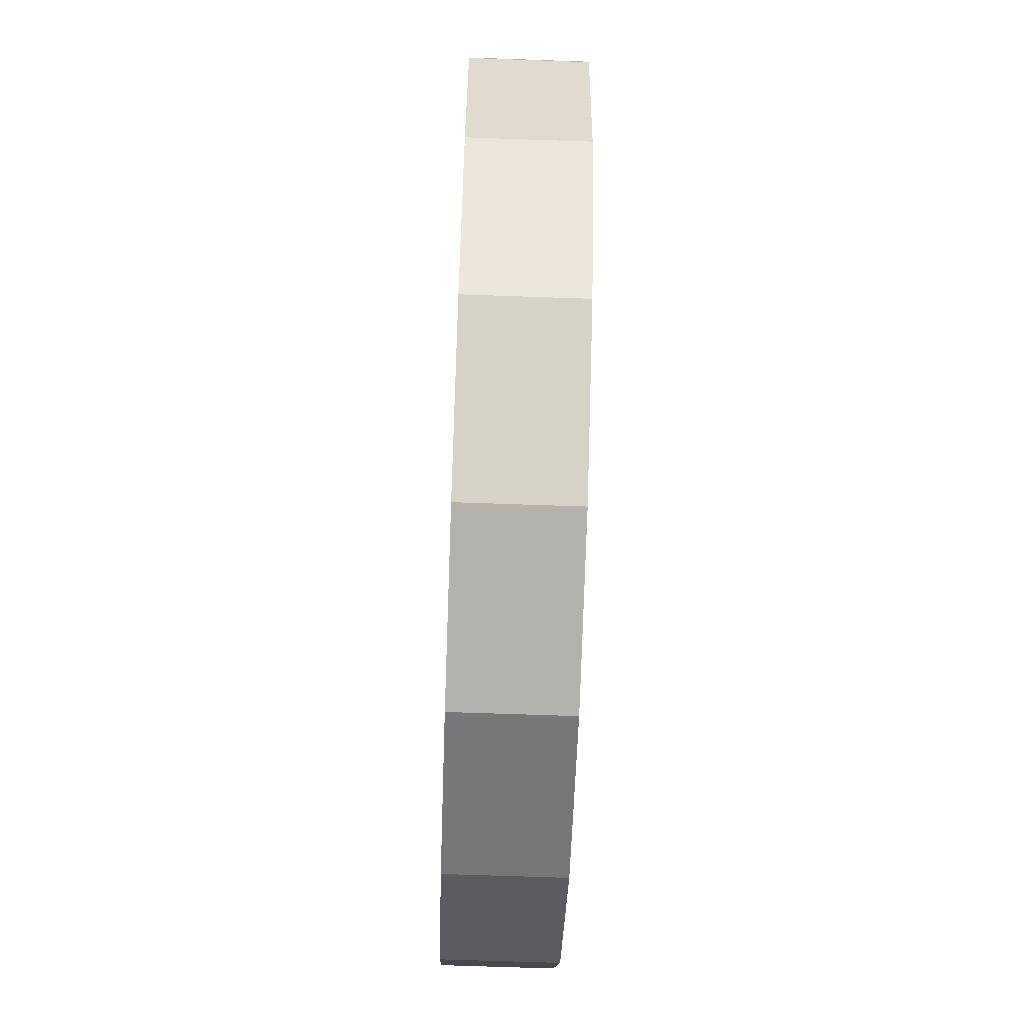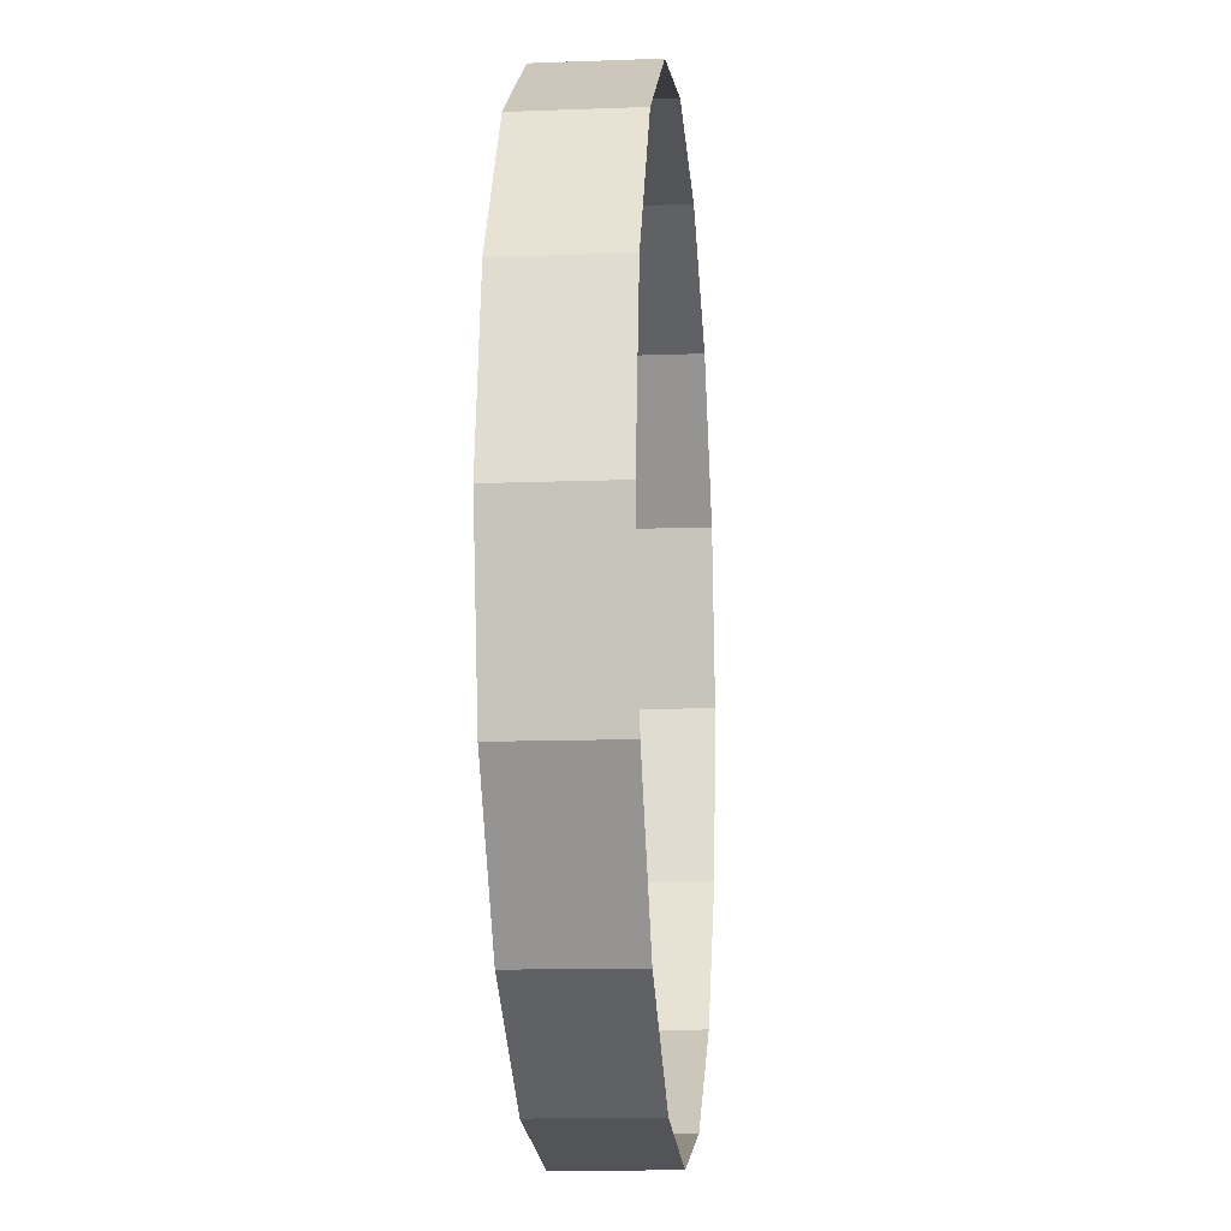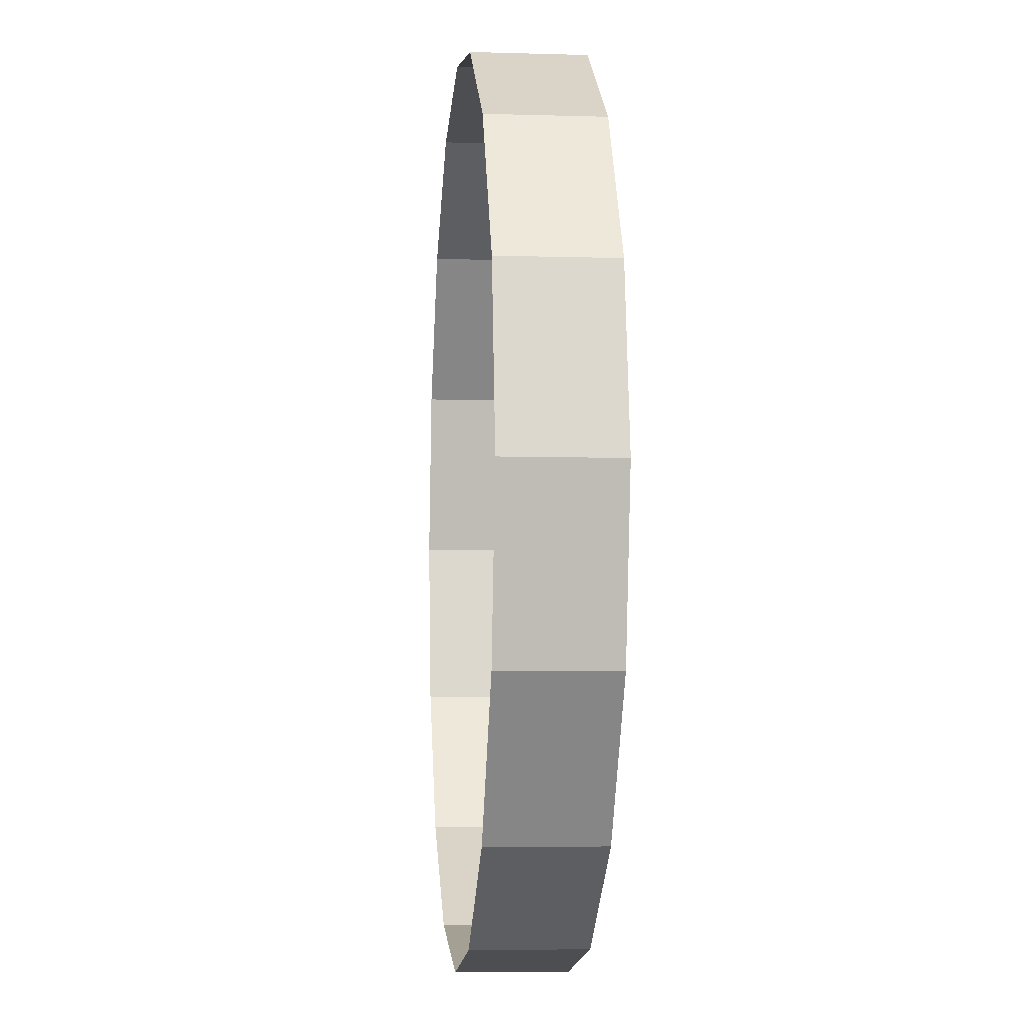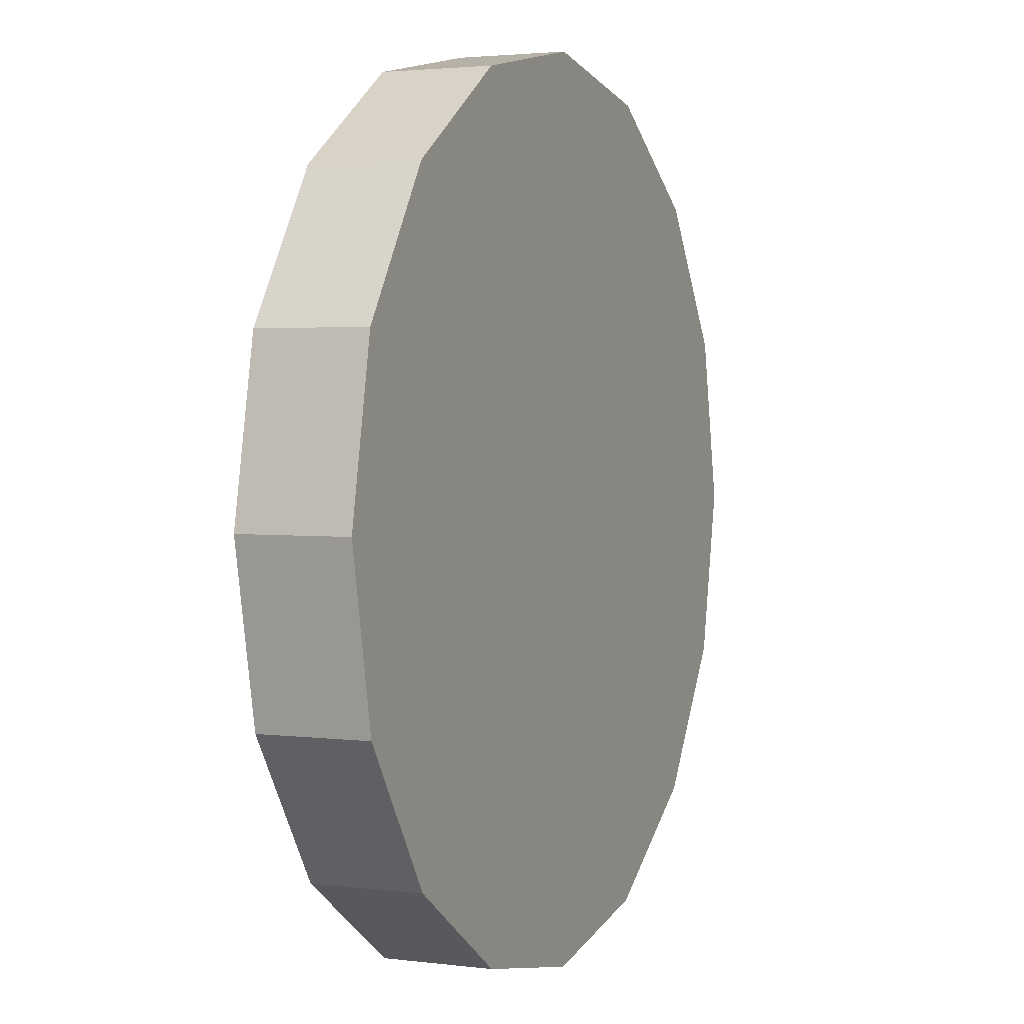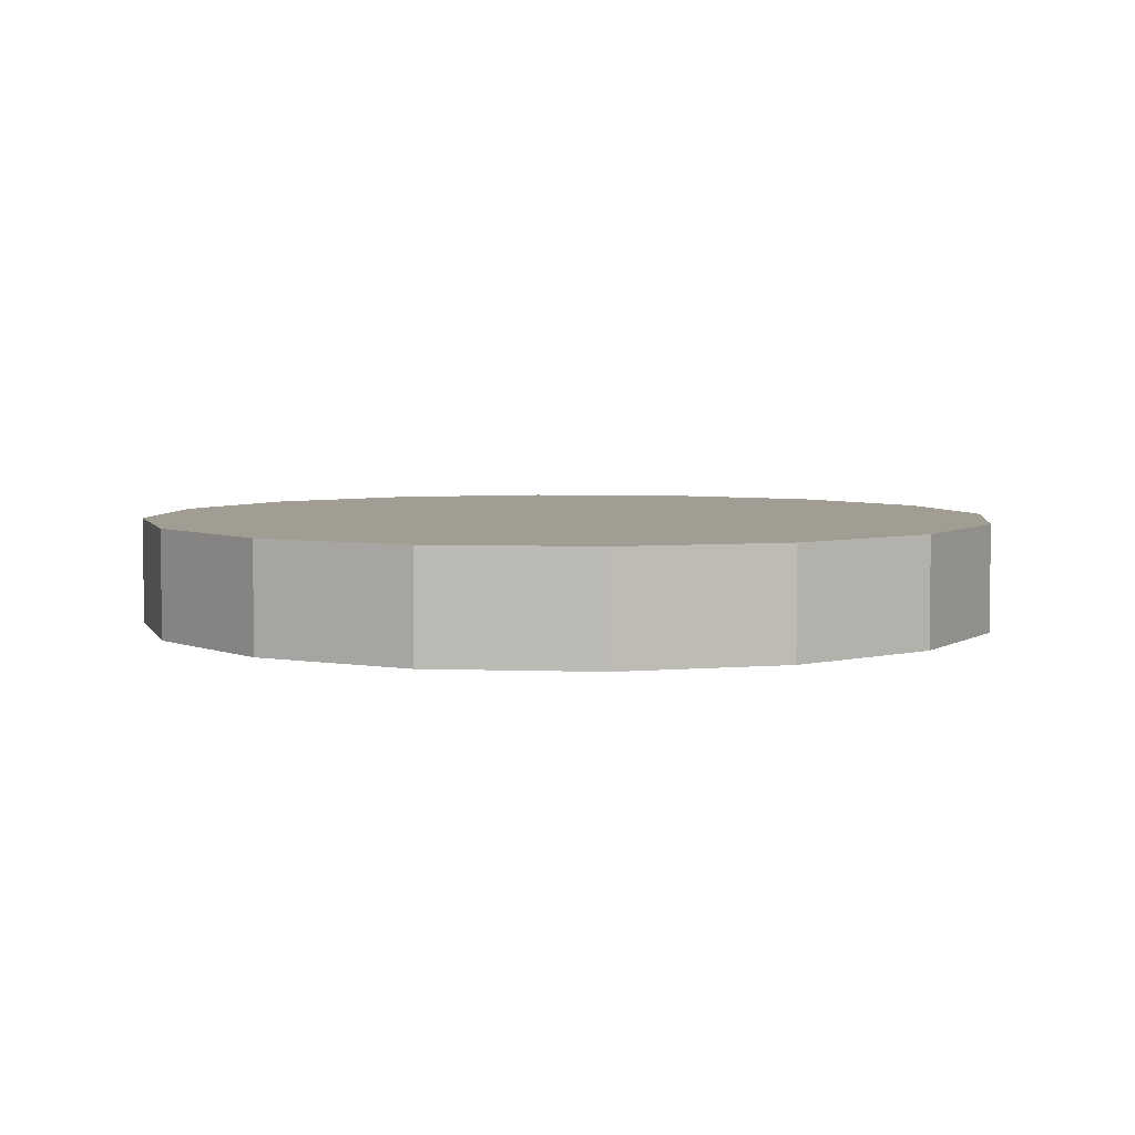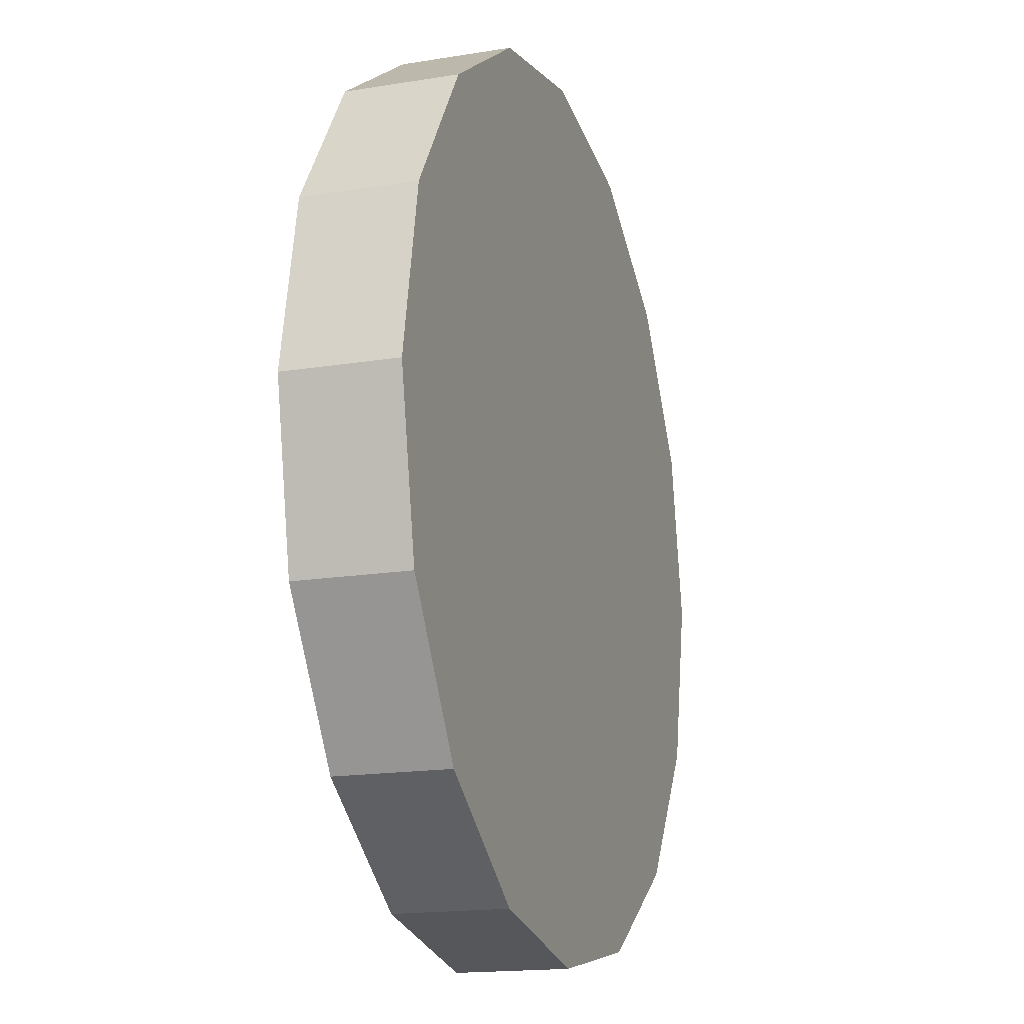
<metadata>
{"format":"obj","ext":"obj","renderer":"f3d","projection":"perspective","resolution":1024,"background":"white","views":[{"elev":-68.3,"azim":88.0,"up":"+Y"},{"elev":-11.7,"azim":95.3,"up":"+Y"},{"elev":-5.7,"azim":-95.3,"up":"+Y"},{"elev":2.7,"azim":-66.2,"up":"+Y"},{"elev":4.7,"azim":-162.3,"up":"+Z"},{"elev":-16.6,"azim":-71.5,"up":"+Y"}]}
</metadata>
<code>
o LM_L_LMet1_UnderPF
v -161 122.8 -12.23
v -170 124.6 -12.23
v -161 122.8 -6.426
v -170 124.6 -12.23
v -179 122.8 -12.23
v -170 124.6 -6.426
v -153.3 117.7 -12.23
v -161 122.8 -12.23
v -153.3 117.7 -6.426
v -170 124.6 -12.23
v -170 124.6 -6.426
v -161 122.8 -6.426
v -161 122.8 -12.23
v -161 122.8 -6.426
v -153.3 117.7 -6.426
v -179 122.8 -12.23
v -179 122.8 -6.426
v -170 124.6 -6.426
v -179 122.8 -12.23
v -186.7 117.7 -12.23
v -179 122.8 -6.426
v -153.3 117.7 -12.23
v -153.3 117.7 -6.426
v -148.2 110 -6.426
v -148.2 110 -12.23
v -153.3 117.7 -12.23
v -148.2 110 -6.426
v -146.4 101 -6.426
v -161 122.8 -6.426
v -170 124.6 -6.426
v -146.4 101 -6.426
v -153.3 117.7 -6.426
v -161 122.8 -6.426
v -186.7 117.7 -12.23
v -186.7 117.7 -6.426
v -179 122.8 -6.426
v -146.4 101 -6.426
v -148.2 110 -6.426
v -153.3 117.7 -6.426
v -148.2 110 -12.23
v -148.2 110 -6.426
v -146.4 101 -6.426
v -186.7 117.7 -12.23
v -191.8 110 -12.23
v -186.7 117.7 -6.426
v -146.4 101 -12.23
v -148.2 110 -12.23
v -146.4 101 -6.426
v -193.6 101 -6.426
v -170 124.6 -6.426
v -179 122.8 -6.426
v -193.6 101 -6.426
v -179 122.8 -6.426
v -186.7 117.7 -6.426
v -191.8 110 -12.23
v -191.8 110 -6.426
v -186.7 117.7 -6.426
v -146.4 101 -12.23
v -146.4 101 -6.426
v -148.2 91.97 -6.426
v -191.8 110 -12.23
v -193.6 101 -12.23
v -191.8 110 -6.426
v -148.2 91.97 -12.23
v -146.4 101 -12.23
v -148.2 91.97 -6.426
v -186.7 117.7 -6.426
v -191.8 110 -6.426
v -193.6 101 -6.426
v -170 77.41 -6.426
v -146.4 101 -6.426
v -170 124.6 -6.426
v -193.6 101 -12.23
v -193.6 101 -6.426
v -191.8 110 -6.426
v -170 124.6 -6.426
v -193.6 101 -6.426
v -170 77.41 -6.426
v -153.3 84.32 -6.426
v -148.2 91.97 -6.426
v -146.4 101 -6.426
v -148.2 91.97 -12.23
v -148.2 91.97 -6.426
v -153.3 84.32 -6.426
v -193.6 101 -12.23
v -191.8 91.97 -12.23
v -193.6 101 -6.426
v -153.3 84.32 -12.23
v -148.2 91.97 -12.23
v -153.3 84.32 -6.426
v -146.4 101 -6.426
v -161 79.21 -6.426
v -153.3 84.32 -6.426
v -191.8 91.97 -12.23
v -191.8 91.97 -6.426
v -193.6 101 -6.426
v -170 77.41 -6.426
v -161 79.21 -6.426
v -191.8 91.97 -12.23
v -186.7 84.32 -12.23
v -191.8 91.97 -6.426
v -153.3 84.32 -12.23
v -153.3 84.32 -6.426
v -161 79.21 -6.426
v -161 79.21 -12.23
v -153.3 84.32 -12.23
v -161 79.21 -6.426
v -193.6 101 -6.426
v -191.8 91.97 -6.426
v -186.7 84.32 -6.426
v -186.7 84.32 -12.23
v -186.7 84.32 -6.426
v -191.8 91.97 -6.426
v -193.6 101 -6.426
v -186.7 84.32 -6.426
v -179 79.21 -6.426
v -186.7 84.32 -12.23
v -179 79.21 -12.23
v -186.7 84.32 -6.426
v -179 79.21 -6.426
v -170 77.41 -12.23
v -161 79.21 -12.23
v -170 77.41 -6.426
v -161 79.21 -12.23
v -161 79.21 -6.426
v -170 77.41 -6.426
v -179 79.21 -12.23
v -170 77.41 -12.23
v -179 79.21 -6.426
v -179 79.21 -12.23
v -179 79.21 -6.426
v -186.7 84.32 -6.426
v -170 77.41 -12.23
v -170 77.41 -6.426
v -179 79.21 -6.426
f 3 2 1
f 6 5 4
f 9 8 7
f 12 11 10
f 15 14 13
f 18 17 16
f 21 20 19
f 24 23 22
f 27 26 25
f 30 29 28
f 33 32 31
f 36 35 34
f 39 38 37
f 42 41 40
f 45 44 43
f 48 47 46
f 51 50 49
f 54 53 52
f 57 56 55
f 60 59 58
f 63 62 61
f 66 65 64
f 69 68 67
f 72 71 70
f 75 74 73
f 78 77 76
f 81 80 79
f 84 83 82
f 87 86 85
f 90 89 88
f 93 92 91
f 96 95 94
f 98 97 31
f 101 100 99
f 104 103 102
f 107 106 105
f 110 109 108
f 113 112 111
f 116 115 114
f 119 118 117
f 97 120 52
f 123 122 121
f 126 125 124
f 129 128 127
f 132 131 130
f 135 134 133

</code>
